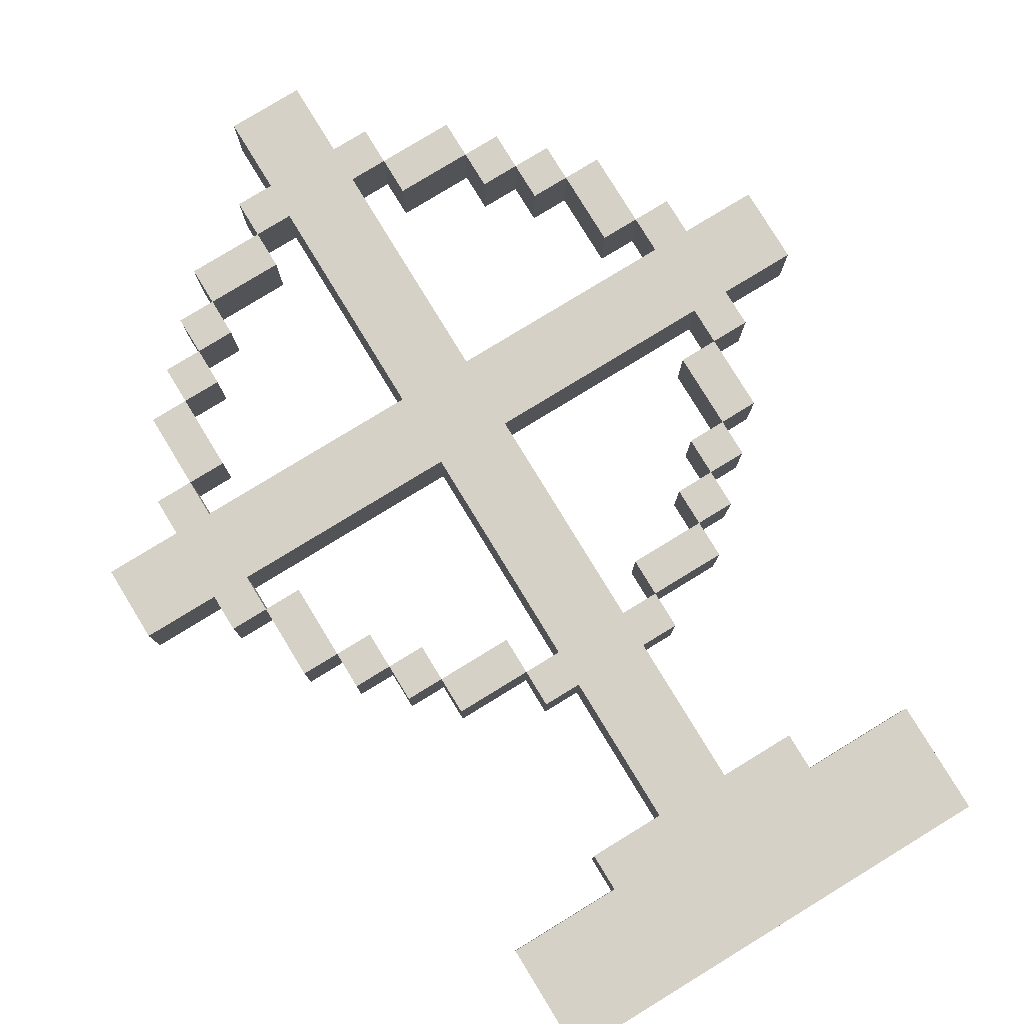
<metadata>
{"format":"obj","ext":"obj","renderer":"f3d","projection":"perspective","resolution":1024,"background":"white","views":[{"elev":79.7,"azim":-31.4,"up":"+Z"}]}
</metadata>
<code>
o
v -1 0.1 -0.1
v -1 0.1 -0.3
v -1 0.3 -0.1
v -1 0.3 -0.3
v -0.8 0 -0.1
v -0.8 0 -0.3
v -0.8 0.1 -0.1
v -0.8 0.1 -0.3
v -0.8 0.3 -0.1
v -0.8 0.3 -0.3
v -0.8 0.4 -0.1
v -0.8 0.4 -0.3
v -0.7 -0.2 -0.1
v -0.7 -0.2 -0.3
v -0.7 0 -0.1
v -0.7 0 -0.3
v -0.7 0.4 -0.1
v -0.7 0.4 -0.3
v -0.7 0.6 -0.1
v -0.7 0.6 -0.3
v -0.6 -1.4 -0.1
v -0.6 -1.4 -0.3
v -0.6 -1.1 -0.1
v -0.6 -1.1 -0.3
v -0.6 -0.3 -0.1
v -0.6 -0.3 -0.3
v -0.6 -0.2 -0.1
v -0.6 -0.2 -0.3
v -0.6 0.6 -0.1
v -0.6 0.6 -0.3
v -0.6 0.7 -0.1
v -0.6 0.7 -0.3
v -0.5 -0.4 -0.1
v -0.5 -0.4 -0.3
v -0.5 -0.3 -0.1
v -0.5 -0.3 -0.3
v -0.5 0.7 -0.1
v -0.5 0.7 -0.3
v -0.5 0.8 -0.1
v -0.5 0.8 -0.3
v -0.4 -0.5 -0.1
v -0.4 -0.5 -0.3
v -0.4 -0.4 -0.1
v -0.4 -0.4 -0.3
v -0.4 0.8 -0.1
v -0.4 0.8 -0.3
v -0.4 0.9 -0.1
v -0.4 0.9 -0.3
v -0.3 -1.1 -0.1
v -0.3 -1.1 -0.3
v -0.3 -1 -0.1
v -0.3 -1 -0.3
v -0.2 -0.6 -0.1
v -0.2 -0.6 -0.3
v -0.2 -0.5 -0.1
v -0.2 -0.5 -0.3
v -0.2 0.9 -0.1
v -0.2 0.9 -0.3
v -0.2 1 -0.1
v -0.2 1 -0.3
v -0.1 -1 -0.1
v -0.1 -1 -0.3
v -0.1 -0.6 -0.1
v -0.1 -0.6 -0.3
v -0.1 -0.5 -0.1
v -0.1 -0.5 -0.3
v -0.1 0.1 -0.1
v -0.1 0.1 -0.3
v -0.1 0.3 -0.1
v -0.1 0.3 -0.3
v -0.1 0.9 -0.1
v -0.1 0.9 -0.3
v -0.1 1 -0.1
v -0.1 1 -0.3
v -0.1 1.2 -0.1
v -0.1 1.2 -0.3
v 0.2 -0.5 -0.1
v 0.2 -0.5 -0.3
v 0.2 -0.4 -0.1
v 0.2 -0.4 -0.3
v 0.2 0.8 -0.1
v 0.2 0.8 -0.3
v 0.2 0.9 -0.1
v 0.2 0.9 -0.3
v 0.4 -0.4 -0.1
v 0.4 -0.4 -0.3
v 0.4 -0.3 -0.1
v 0.4 -0.3 -0.3
v 0.4 0.7 -0.1
v 0.4 0.7 -0.3
v 0.4 0.8 -0.1
v 0.4 0.8 -0.3
v 0.5 -0.3 -0.1
v 0.5 -0.3 -0.3
v 0.5 -0.2 -0.1
v 0.5 -0.2 -0.3
v 0.5 0.6 -0.1
v 0.5 0.6 -0.3
v 0.5 0.7 -0.1
v 0.5 0.7 -0.3
v 0.6 -0.2 -0.1
v 0.6 -0.2 -0.3
v 0.6 0 -0.1
v 0.6 0 -0.3
v 0.6 0.4 -0.1
v 0.6 0.4 -0.3
v 0.6 0.6 -0.1
v 0.6 0.6 -0.3
v 0.7 0 -0.1
v 0.7 0 -0.3
v 0.7 0.1 -0.1
v 0.7 0.1 -0.3
v 0.7 0.3 -0.1
v 0.7 0.3 -0.3
v 0.7 0.4 -0.1
v 0.7 0.4 -0.3
v -0.7 0 -0.1
v -0.7 0 -0.3
v -0.7 0.1 -0.1
v -0.7 0.1 -0.3
v -0.7 0.3 -0.1
v -0.7 0.3 -0.3
v -0.7 0.4 -0.1
v -0.7 0.4 -0.3
v -0.6 -0.2 -0.1
v -0.6 -0.2 -0.3
v -0.6 0 -0.1
v -0.6 0 -0.3
v -0.6 0.4 -0.1
v -0.6 0.4 -0.3
v -0.6 0.6 -0.1
v -0.6 0.6 -0.3
v -0.5 -0.3 -0.1
v -0.5 -0.3 -0.3
v -0.5 -0.2 -0.1
v -0.5 -0.2 -0.3
v -0.5 0.6 -0.1
v -0.5 0.6 -0.3
v -0.5 0.7 -0.1
v -0.5 0.7 -0.3
v -0.4 -0.4 -0.1
v -0.4 -0.4 -0.3
v -0.4 -0.3 -0.1
v -0.4 -0.3 -0.3
v -0.4 0.7 -0.1
v -0.4 0.7 -0.3
v -0.4 0.8 -0.1
v -0.4 0.8 -0.3
v -0.2 -0.5 -0.1
v -0.2 -0.5 -0.3
v -0.2 -0.4 -0.1
v -0.2 -0.4 -0.3
v -0.2 0.8 -0.1
v -0.2 0.8 -0.3
v -0.2 0.9 -0.1
v -0.2 0.9 -0.3
v 0.1 -1 -0.1
v 0.1 -1 -0.3
v 0.1 -0.6 -0.1
v 0.1 -0.6 -0.3
v 0.1 -0.5 -0.1
v 0.1 -0.5 -0.3
v 0.1 0.1 -0.1
v 0.1 0.1 -0.3
v 0.1 0.3 -0.1
v 0.1 0.3 -0.3
v 0.1 0.9 -0.1
v 0.1 0.9 -0.3
v 0.1 1 -0.1
v 0.1 1 -0.3
v 0.1 1.2 -0.1
v 0.1 1.2 -0.3
v 0.2 -0.6 -0.1
v 0.2 -0.6 -0.3
v 0.2 -0.5 -0.1
v 0.2 -0.5 -0.3
v 0.2 0.9 -0.1
v 0.2 0.9 -0.3
v 0.2 1 -0.1
v 0.2 1 -0.3
v 0.3 -1.1 -0.1
v 0.3 -1.1 -0.3
v 0.3 -1 -0.1
v 0.3 -1 -0.3
v 0.4 -0.5 -0.1
v 0.4 -0.5 -0.3
v 0.4 -0.4 -0.1
v 0.4 -0.4 -0.3
v 0.4 0.8 -0.1
v 0.4 0.8 -0.3
v 0.4 0.9 -0.1
v 0.4 0.9 -0.3
v 0.5 -0.4 -0.1
v 0.5 -0.4 -0.3
v 0.5 -0.3 -0.1
v 0.5 -0.3 -0.3
v 0.5 0.7 -0.1
v 0.5 0.7 -0.3
v 0.5 0.8 -0.1
v 0.5 0.8 -0.3
v 0.6 -1.4 -0.1
v 0.6 -1.4 -0.3
v 0.6 -1.1 -0.1
v 0.6 -1.1 -0.3
v 0.6 -0.3 -0.1
v 0.6 -0.3 -0.3
v 0.6 -0.2 -0.1
v 0.6 -0.2 -0.3
v 0.6 0.6 -0.1
v 0.6 0.6 -0.3
v 0.6 0.7 -0.1
v 0.6 0.7 -0.3
v 0.7 -0.2 -0.1
v 0.7 -0.2 -0.3
v 0.7 0 -0.1
v 0.7 0 -0.3
v 0.7 0.4 -0.1
v 0.7 0.4 -0.3
v 0.7 0.6 -0.1
v 0.7 0.6 -0.3
v 0.8 0 -0.1
v 0.8 0 -0.3
v 0.8 0.1 -0.1
v 0.8 0.1 -0.3
v 0.8 0.3 -0.1
v 0.8 0.3 -0.3
v 0.8 0.4 -0.1
v 0.8 0.4 -0.3
v 1 0.1 -0.1
v 1 0.1 -0.3
v 1 0.3 -0.1
v 1 0.3 -0.3
v -1 0.1 -0.1
v -1 0.3 -0.1
v -0.8 0 -0.1
v -0.8 0.1 -0.1
v -0.8 0.3 -0.1
v -0.8 0.4 -0.1
v -0.7 -0.2 -0.1
v -0.7 0 -0.1
v -0.7 0.1 -0.1
v -0.7 0.3 -0.1
v -0.7 0.4 -0.1
v -0.7 0.6 -0.1
v -0.6 -1.4 -0.1
v -0.6 -1.1 -0.1
v -0.6 -0.3 -0.1
v -0.6 -0.2 -0.1
v -0.6 0 -0.1
v -0.6 0.4 -0.1
v -0.6 0.6 -0.1
v -0.6 0.7 -0.1
v -0.5 -0.4 -0.1
v -0.5 -0.3 -0.1
v -0.5 -0.2 -0.1
v -0.5 0.6 -0.1
v -0.5 0.7 -0.1
v -0.5 0.8 -0.1
v -0.4 -0.5 -0.1
v -0.4 -0.4 -0.1
v -0.4 -0.3 -0.1
v -0.4 0.7 -0.1
v -0.4 0.8 -0.1
v -0.4 0.9 -0.1
v -0.3 -1.1 -0.1
v -0.3 -1 -0.1
v -0.2 -0.6 -0.1
v -0.2 -0.5 -0.1
v -0.2 -0.4 -0.1
v -0.2 0.8 -0.1
v -0.2 0.9 -0.1
v -0.2 1 -0.1
v -0.1 -1 -0.1
v -0.1 -0.6 -0.1
v -0.1 -0.5 -0.1
v -0.1 0.1 -0.1
v -0.1 0.3 -0.1
v -0.1 0.9 -0.1
v -0.1 1 -0.1
v -0.1 1.2 -0.1
v 0.1 -1 -0.1
v 0.1 -0.6 -0.1
v 0.1 -0.5 -0.1
v 0.1 0.1 -0.1
v 0.1 0.3 -0.1
v 0.1 0.9 -0.1
v 0.1 1 -0.1
v 0.1 1.2 -0.1
v 0.2 -0.6 -0.1
v 0.2 -0.5 -0.1
v 0.2 -0.4 -0.1
v 0.2 0.8 -0.1
v 0.2 0.9 -0.1
v 0.2 1 -0.1
v 0.3 -1.1 -0.1
v 0.3 -1 -0.1
v 0.4 -0.5 -0.1
v 0.4 -0.4 -0.1
v 0.4 -0.3 -0.1
v 0.4 0.7 -0.1
v 0.4 0.8 -0.1
v 0.4 0.9 -0.1
v 0.5 -0.4 -0.1
v 0.5 -0.3 -0.1
v 0.5 -0.2 -0.1
v 0.5 0.6 -0.1
v 0.5 0.7 -0.1
v 0.5 0.8 -0.1
v 0.6 -1.4 -0.1
v 0.6 -1.1 -0.1
v 0.6 -0.3 -0.1
v 0.6 -0.2 -0.1
v 0.6 0 -0.1
v 0.6 0.4 -0.1
v 0.6 0.6 -0.1
v 0.6 0.7 -0.1
v 0.7 -0.2 -0.1
v 0.7 0 -0.1
v 0.7 0.1 -0.1
v 0.7 0.3 -0.1
v 0.7 0.4 -0.1
v 0.7 0.6 -0.1
v 0.8 0 -0.1
v 0.8 0.1 -0.1
v 0.8 0.3 -0.1
v 0.8 0.4 -0.1
v 1 0.1 -0.1
v 1 0.3 -0.1
v -1 0.1 -0.3
v -1 0.3 -0.3
v -0.8 0 -0.3
v -0.8 0.1 -0.3
v -0.8 0.3 -0.3
v -0.8 0.4 -0.3
v -0.7 -0.2 -0.3
v -0.7 0 -0.3
v -0.7 0.1 -0.3
v -0.7 0.3 -0.3
v -0.7 0.4 -0.3
v -0.7 0.6 -0.3
v -0.6 -1.4 -0.3
v -0.6 -1.1 -0.3
v -0.6 -0.3 -0.3
v -0.6 -0.2 -0.3
v -0.6 0 -0.3
v -0.6 0.4 -0.3
v -0.6 0.6 -0.3
v -0.6 0.7 -0.3
v -0.5 -0.4 -0.3
v -0.5 -0.3 -0.3
v -0.5 -0.2 -0.3
v -0.5 0.6 -0.3
v -0.5 0.7 -0.3
v -0.5 0.8 -0.3
v -0.4 -0.5 -0.3
v -0.4 -0.4 -0.3
v -0.4 -0.3 -0.3
v -0.4 0.7 -0.3
v -0.4 0.8 -0.3
v -0.4 0.9 -0.3
v -0.3 -1.1 -0.3
v -0.3 -1 -0.3
v -0.2 -0.6 -0.3
v -0.2 -0.5 -0.3
v -0.2 -0.4 -0.3
v -0.2 0.8 -0.3
v -0.2 0.9 -0.3
v -0.2 1 -0.3
v -0.1 -1 -0.3
v -0.1 -0.6 -0.3
v -0.1 -0.5 -0.3
v -0.1 0.1 -0.3
v -0.1 0.3 -0.3
v -0.1 0.9 -0.3
v -0.1 1 -0.3
v -0.1 1.2 -0.3
v 0.1 -1 -0.3
v 0.1 -0.6 -0.3
v 0.1 -0.5 -0.3
v 0.1 0.1 -0.3
v 0.1 0.3 -0.3
v 0.1 0.9 -0.3
v 0.1 1 -0.3
v 0.1 1.2 -0.3
v 0.2 -0.6 -0.3
v 0.2 -0.5 -0.3
v 0.2 -0.4 -0.3
v 0.2 0.8 -0.3
v 0.2 0.9 -0.3
v 0.2 1 -0.3
v 0.3 -1.1 -0.3
v 0.3 -1 -0.3
v 0.4 -0.5 -0.3
v 0.4 -0.4 -0.3
v 0.4 -0.3 -0.3
v 0.4 0.7 -0.3
v 0.4 0.8 -0.3
v 0.4 0.9 -0.3
v 0.5 -0.4 -0.3
v 0.5 -0.3 -0.3
v 0.5 -0.2 -0.3
v 0.5 0.6 -0.3
v 0.5 0.7 -0.3
v 0.5 0.8 -0.3
v 0.6 -1.4 -0.3
v 0.6 -1.1 -0.3
v 0.6 -0.3 -0.3
v 0.6 -0.2 -0.3
v 0.6 0 -0.3
v 0.6 0.4 -0.3
v 0.6 0.6 -0.3
v 0.6 0.7 -0.3
v 0.7 -0.2 -0.3
v 0.7 0 -0.3
v 0.7 0.1 -0.3
v 0.7 0.3 -0.3
v 0.7 0.4 -0.3
v 0.7 0.6 -0.3
v 0.8 0 -0.3
v 0.8 0.1 -0.3
v 0.8 0.3 -0.3
v 0.8 0.4 -0.3
v 1 0.1 -0.3
v 1 0.3 -0.3
v -0.6 -1.4 -0.1
v 0.6 -1.4 -0.1
v -0.6 -1.4 -0.3
v 0.6 -1.4 -0.3
v -0.2 -0.6 -0.1
v -0.1 -0.6 -0.1
v 0.1 -0.6 -0.1
v 0.2 -0.6 -0.1
v -0.2 -0.6 -0.3
v -0.1 -0.6 -0.3
v 0.1 -0.6 -0.3
v 0.2 -0.6 -0.3
v -0.4 -0.5 -0.1
v -0.2 -0.5 -0.1
v 0.2 -0.5 -0.1
v 0.4 -0.5 -0.1
v -0.4 -0.5 -0.3
v -0.2 -0.5 -0.3
v 0.2 -0.5 -0.3
v 0.4 -0.5 -0.3
v -0.5 -0.4 -0.1
v -0.4 -0.4 -0.1
v 0.4 -0.4 -0.1
v 0.5 -0.4 -0.1
v -0.5 -0.4 -0.3
v -0.4 -0.4 -0.3
v 0.4 -0.4 -0.3
v 0.5 -0.4 -0.3
v -0.6 -0.3 -0.1
v -0.5 -0.3 -0.1
v 0.5 -0.3 -0.1
v 0.6 -0.3 -0.1
v -0.6 -0.3 -0.3
v -0.5 -0.3 -0.3
v 0.5 -0.3 -0.3
v 0.6 -0.3 -0.3
v -0.7 -0.2 -0.1
v -0.6 -0.2 -0.1
v 0.6 -0.2 -0.1
v 0.7 -0.2 -0.1
v -0.7 -0.2 -0.3
v -0.6 -0.2 -0.3
v 0.6 -0.2 -0.3
v 0.7 -0.2 -0.3
v -0.8 0 -0.1
v -0.7 0 -0.1
v 0.7 0 -0.1
v 0.8 0 -0.1
v -0.8 0 -0.3
v -0.7 0 -0.3
v 0.7 0 -0.3
v 0.8 0 -0.3
v -1 0.1 -0.1
v -0.8 0.1 -0.1
v -0.7 0.1 -0.1
v -0.1 0.1 -0.1
v 0.1 0.1 -0.1
v 0.7 0.1 -0.1
v 0.8 0.1 -0.1
v 1 0.1 -0.1
v -1 0.1 -0.3
v -0.8 0.1 -0.3
v -0.7 0.1 -0.3
v -0.1 0.1 -0.3
v 0.1 0.1 -0.3
v 0.7 0.1 -0.3
v 0.8 0.1 -0.3
v 1 0.1 -0.3
v -0.7 0.4 -0.1
v -0.6 0.4 -0.1
v 0.6 0.4 -0.1
v 0.7 0.4 -0.1
v -0.7 0.4 -0.3
v -0.6 0.4 -0.3
v 0.6 0.4 -0.3
v 0.7 0.4 -0.3
v -0.6 0.6 -0.1
v -0.5 0.6 -0.1
v 0.5 0.6 -0.1
v 0.6 0.6 -0.1
v -0.6 0.6 -0.3
v -0.5 0.6 -0.3
v 0.5 0.6 -0.3
v 0.6 0.6 -0.3
v -0.5 0.7 -0.1
v -0.4 0.7 -0.1
v 0.4 0.7 -0.1
v 0.5 0.7 -0.1
v -0.5 0.7 -0.3
v -0.4 0.7 -0.3
v 0.4 0.7 -0.3
v 0.5 0.7 -0.3
v -0.4 0.8 -0.1
v -0.2 0.8 -0.1
v 0.2 0.8 -0.1
v 0.4 0.8 -0.1
v -0.4 0.8 -0.3
v -0.2 0.8 -0.3
v 0.2 0.8 -0.3
v 0.4 0.8 -0.3
v -0.2 0.9 -0.1
v -0.1 0.9 -0.1
v 0.1 0.9 -0.1
v 0.2 0.9 -0.1
v -0.2 0.9 -0.3
v -0.1 0.9 -0.3
v 0.1 0.9 -0.3
v 0.2 0.9 -0.3
v -0.6 -1.1 -0.1
v -0.3 -1.1 -0.1
v 0.3 -1.1 -0.1
v 0.6 -1.1 -0.1
v -0.6 -1.1 -0.3
v -0.3 -1.1 -0.3
v 0.3 -1.1 -0.3
v 0.6 -1.1 -0.3
v -0.3 -1 -0.1
v -0.1 -1 -0.1
v 0.1 -1 -0.1
v 0.3 -1 -0.1
v -0.3 -1 -0.3
v -0.1 -1 -0.3
v 0.1 -1 -0.3
v 0.3 -1 -0.3
v -0.2 -0.5 -0.1
v -0.1 -0.5 -0.1
v 0.1 -0.5 -0.1
v 0.2 -0.5 -0.1
v -0.2 -0.5 -0.3
v -0.1 -0.5 -0.3
v 0.1 -0.5 -0.3
v 0.2 -0.5 -0.3
v -0.4 -0.4 -0.1
v -0.2 -0.4 -0.1
v 0.2 -0.4 -0.1
v 0.4 -0.4 -0.1
v -0.4 -0.4 -0.3
v -0.2 -0.4 -0.3
v 0.2 -0.4 -0.3
v 0.4 -0.4 -0.3
v -0.5 -0.3 -0.1
v -0.4 -0.3 -0.1
v 0.4 -0.3 -0.1
v 0.5 -0.3 -0.1
v -0.5 -0.3 -0.3
v -0.4 -0.3 -0.3
v 0.4 -0.3 -0.3
v 0.5 -0.3 -0.3
v -0.6 -0.2 -0.1
v -0.5 -0.2 -0.1
v 0.5 -0.2 -0.1
v 0.6 -0.2 -0.1
v -0.6 -0.2 -0.3
v -0.5 -0.2 -0.3
v 0.5 -0.2 -0.3
v 0.6 -0.2 -0.3
v -0.7 0 -0.1
v -0.6 0 -0.1
v 0.6 0 -0.1
v 0.7 0 -0.1
v -0.7 0 -0.3
v -0.6 0 -0.3
v 0.6 0 -0.3
v 0.7 0 -0.3
v -1 0.3 -0.1
v -0.8 0.3 -0.1
v -0.7 0.3 -0.1
v -0.1 0.3 -0.1
v 0.1 0.3 -0.1
v 0.7 0.3 -0.1
v 0.8 0.3 -0.1
v 1 0.3 -0.1
v -1 0.3 -0.3
v -0.8 0.3 -0.3
v -0.7 0.3 -0.3
v -0.1 0.3 -0.3
v 0.1 0.3 -0.3
v 0.7 0.3 -0.3
v 0.8 0.3 -0.3
v 1 0.3 -0.3
v -0.8 0.4 -0.1
v -0.7 0.4 -0.1
v 0.7 0.4 -0.1
v 0.8 0.4 -0.1
v -0.8 0.4 -0.3
v -0.7 0.4 -0.3
v 0.7 0.4 -0.3
v 0.8 0.4 -0.3
v -0.7 0.6 -0.1
v -0.6 0.6 -0.1
v 0.6 0.6 -0.1
v 0.7 0.6 -0.1
v -0.7 0.6 -0.3
v -0.6 0.6 -0.3
v 0.6 0.6 -0.3
v 0.7 0.6 -0.3
v -0.6 0.7 -0.1
v -0.5 0.7 -0.1
v 0.5 0.7 -0.1
v 0.6 0.7 -0.1
v -0.6 0.7 -0.3
v -0.5 0.7 -0.3
v 0.5 0.7 -0.3
v 0.6 0.7 -0.3
v -0.5 0.8 -0.1
v -0.4 0.8 -0.1
v 0.4 0.8 -0.1
v 0.5 0.8 -0.1
v -0.5 0.8 -0.3
v -0.4 0.8 -0.3
v 0.4 0.8 -0.3
v 0.5 0.8 -0.3
v -0.4 0.9 -0.1
v -0.2 0.9 -0.1
v 0.2 0.9 -0.1
v 0.4 0.9 -0.1
v -0.4 0.9 -0.3
v -0.2 0.9 -0.3
v 0.2 0.9 -0.3
v 0.4 0.9 -0.3
v -0.2 1 -0.1
v -0.1 1 -0.1
v 0.1 1 -0.1
v 0.2 1 -0.1
v -0.2 1 -0.3
v -0.1 1 -0.3
v 0.1 1 -0.3
v 0.2 1 -0.3
v -0.1 1.2 -0.1
v 0.1 1.2 -0.1
v -0.1 1.2 -0.3
v 0.1 1.2 -0.3
f 3 2 1
f 4 2 3
f 7 6 5
f 8 6 7
f 11 10 9
f 12 10 11
f 15 14 13
f 16 14 15
f 19 18 17
f 20 18 19
f 23 22 21
f 24 22 23
f 27 26 25
f 28 26 27
f 31 30 29
f 32 30 31
f 35 34 33
f 36 34 35
f 39 38 37
f 40 38 39
f 43 42 41
f 44 42 43
f 47 46 45
f 48 46 47
f 51 50 49
f 52 50 51
f 55 54 53
f 56 54 55
f 59 58 57
f 60 58 59
f 63 62 61
f 64 62 63
f 67 66 65
f 68 66 67
f 71 70 69
f 72 70 71
f 75 74 73
f 76 74 75
f 79 78 77
f 80 78 79
f 83 82 81
f 84 82 83
f 87 86 85
f 88 86 87
f 91 90 89
f 92 90 91
f 95 94 93
f 96 94 95
f 99 98 97
f 100 98 99
f 103 102 101
f 104 102 103
f 107 106 105
f 108 106 107
f 111 110 109
f 112 110 111
f 115 114 113
f 116 114 115
f 117 118 119
f 119 118 120
f 121 122 123
f 123 122 124
f 125 126 127
f 127 126 128
f 129 130 131
f 131 130 132
f 133 134 135
f 135 134 136
f 137 138 139
f 139 138 140
f 141 142 143
f 143 142 144
f 145 146 147
f 147 146 148
f 149 150 151
f 151 150 152
f 153 154 155
f 155 154 156
f 157 158 159
f 159 158 160
f 161 162 163
f 163 162 164
f 165 166 167
f 167 166 168
f 169 170 171
f 171 170 172
f 173 174 175
f 175 174 176
f 177 178 179
f 179 178 180
f 181 182 183
f 183 182 184
f 185 186 187
f 187 186 188
f 189 190 191
f 191 190 192
f 193 194 195
f 195 194 196
f 197 198 199
f 199 198 200
f 201 202 203
f 203 202 204
f 205 206 207
f 207 206 208
f 209 210 211
f 211 210 212
f 213 214 215
f 215 214 216
f 217 218 219
f 219 218 220
f 221 222 223
f 223 222 224
f 225 226 227
f 227 226 228
f 229 230 231
f 231 230 232
f 236 234 233
f 237 234 236
f 240 236 235
f 240 238 237
f 240 237 236
f 241 238 240
f 242 238 241
f 243 238 242
f 248 240 239
f 249 240 248
f 250 244 243
f 251 244 250
f 254 248 247
f 255 248 254
f 256 252 251
f 257 252 256
f 260 254 253
f 261 254 260
f 262 258 257
f 263 258 262
f 265 246 245
f 268 260 259
f 269 260 268
f 270 264 263
f 271 264 270
f 273 266 265
f 274 268 267
f 275 268 274
f 276 242 241
f 277 242 276
f 278 272 271
f 279 272 278
f 281 277 276
f 281 280 279
f 281 279 278
f 281 278 277
f 281 275 274
f 281 276 275
f 281 273 265
f 281 274 273
f 282 280 281
f 283 280 282
f 284 280 283
f 285 280 284
f 286 280 285
f 287 280 286
f 288 280 287
f 289 283 282
f 290 283 289
f 293 287 286
f 294 287 293
f 295 265 245
f 295 281 265
f 296 281 295
f 297 291 290
f 298 291 297
f 301 293 292
f 302 293 301
f 303 299 298
f 304 299 303
f 307 301 300
f 308 301 307
f 309 295 245
f 310 295 309
f 311 305 304
f 312 305 311
f 315 307 306
f 316 307 315
f 317 313 312
f 318 313 317
f 319 285 284
f 320 285 319
f 321 315 314
f 322 315 321
f 323 320 319
f 323 321 320
f 323 319 318
f 324 321 323
f 325 321 324
f 326 321 325
f 327 325 324
f 328 325 327
f 329 330 332
f 332 330 333
f 331 332 336
f 333 334 336
f 332 333 336
f 336 334 337
f 337 334 338
f 338 334 339
f 335 336 344
f 344 336 345
f 339 340 346
f 346 340 347
f 343 344 350
f 350 344 351
f 347 348 352
f 352 348 353
f 349 350 356
f 356 350 357
f 353 354 358
f 358 354 359
f 341 342 361
f 355 356 364
f 364 356 365
f 359 360 366
f 366 360 367
f 361 362 369
f 363 364 370
f 370 364 371
f 337 338 372
f 372 338 373
f 367 368 374
f 374 368 375
f 372 373 377
f 375 376 377
f 374 375 377
f 373 374 377
f 370 371 377
f 371 372 377
f 361 369 377
f 369 370 377
f 377 376 378
f 378 376 379
f 379 376 380
f 380 376 381
f 381 376 382
f 382 376 383
f 383 376 384
f 378 379 385
f 385 379 386
f 382 383 389
f 389 383 390
f 341 361 391
f 361 377 391
f 391 377 392
f 386 387 393
f 393 387 394
f 388 389 397
f 397 389 398
f 394 395 399
f 399 395 400
f 396 397 403
f 403 397 404
f 341 391 405
f 405 391 406
f 400 401 407
f 407 401 408
f 402 403 411
f 411 403 412
f 408 409 413
f 413 409 414
f 380 381 415
f 415 381 416
f 410 411 417
f 417 411 418
f 415 416 419
f 416 417 419
f 414 415 419
f 419 417 420
f 420 417 421
f 421 417 422
f 420 421 423
f 423 421 424
f 427 426 425
f 428 426 427
f 433 430 429
f 434 430 433
f 435 432 431
f 436 432 435
f 441 438 437
f 442 438 441
f 443 440 439
f 444 440 443
f 449 446 445
f 450 446 449
f 451 448 447
f 452 448 451
f 457 454 453
f 458 454 457
f 459 456 455
f 460 456 459
f 465 462 461
f 466 462 465
f 467 464 463
f 468 464 467
f 473 470 469
f 474 470 473
f 475 472 471
f 476 472 475
f 485 478 477
f 486 478 485
f 487 480 479
f 488 480 487
f 489 482 481
f 490 482 489
f 491 484 483
f 492 484 491
f 497 494 493
f 498 494 497
f 499 496 495
f 500 496 499
f 505 502 501
f 506 502 505
f 507 504 503
f 508 504 507
f 513 510 509
f 514 510 513
f 515 512 511
f 516 512 515
f 521 518 517
f 522 518 521
f 523 520 519
f 524 520 523
f 529 526 525
f 530 526 529
f 531 528 527
f 532 528 531
f 533 534 537
f 537 534 538
f 535 536 539
f 539 536 540
f 541 542 545
f 545 542 546
f 543 544 547
f 547 544 548
f 549 550 553
f 553 550 554
f 551 552 555
f 555 552 556
f 557 558 561
f 561 558 562
f 559 560 563
f 563 560 564
f 565 566 569
f 569 566 570
f 567 568 571
f 571 568 572
f 573 574 577
f 577 574 578
f 575 576 579
f 579 576 580
f 581 582 585
f 585 582 586
f 583 584 587
f 587 584 588
f 589 590 597
f 597 590 598
f 591 592 599
f 599 592 600
f 593 594 601
f 601 594 602
f 595 596 603
f 603 596 604
f 605 606 609
f 609 606 610
f 607 608 611
f 611 608 612
f 613 614 617
f 617 614 618
f 615 616 619
f 619 616 620
f 621 622 625
f 625 622 626
f 623 624 627
f 627 624 628
f 629 630 633
f 633 630 634
f 631 632 635
f 635 632 636
f 637 638 641
f 641 638 642
f 639 640 643
f 643 640 644
f 645 646 649
f 649 646 650
f 647 648 651
f 651 648 652
f 653 654 655
f 655 654 656

</code>
